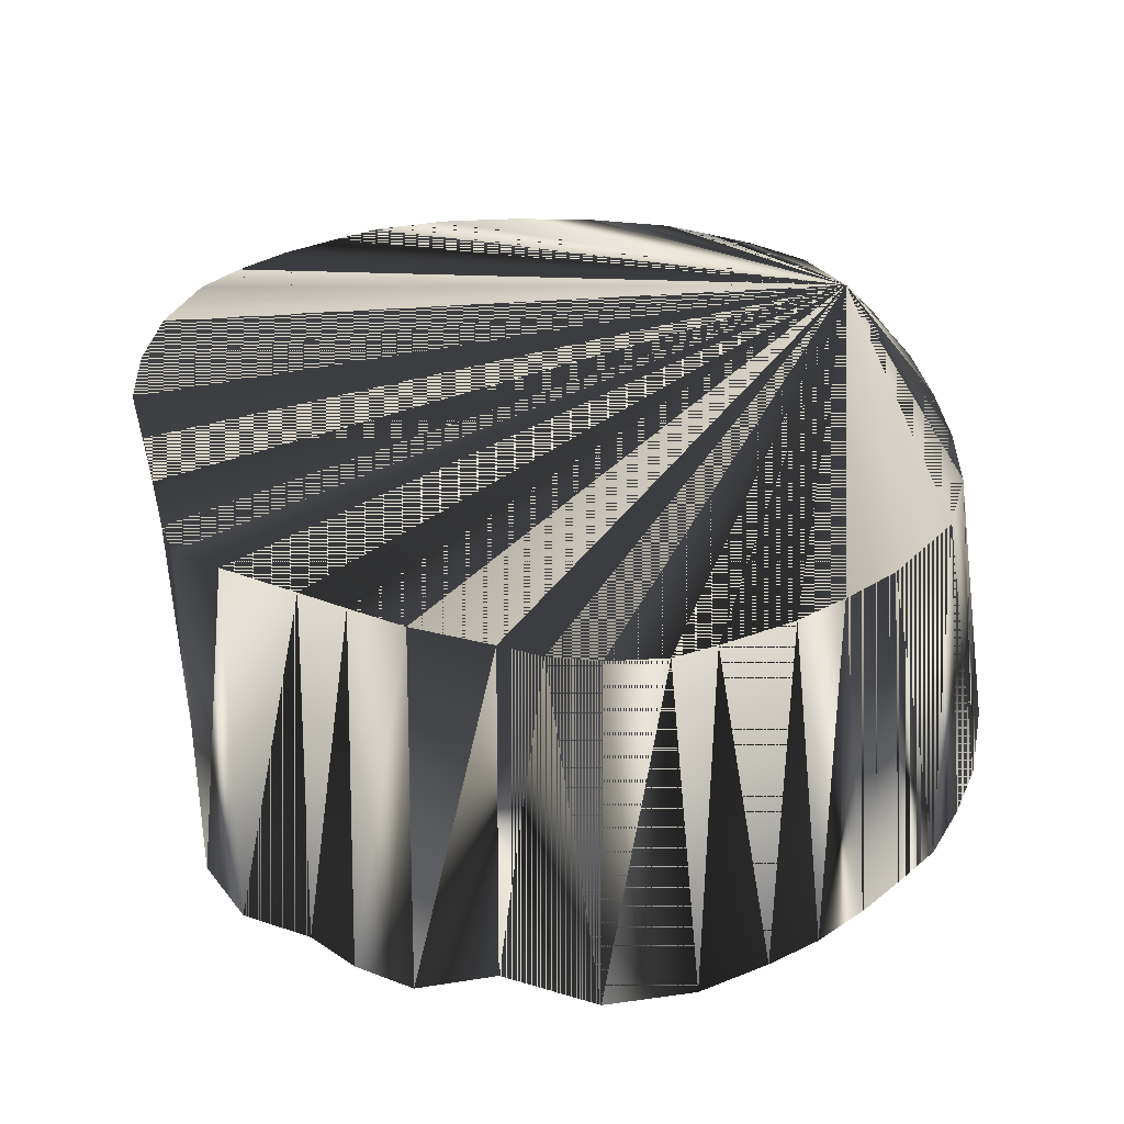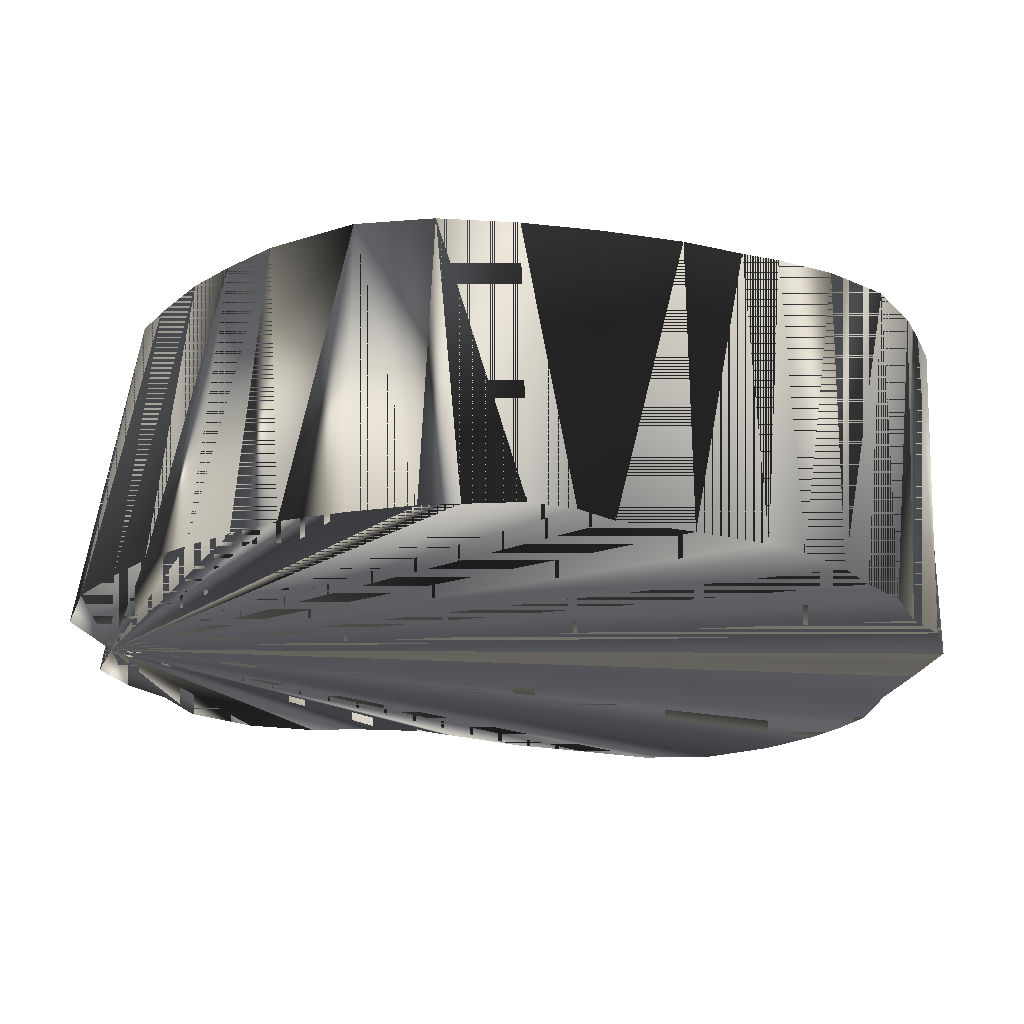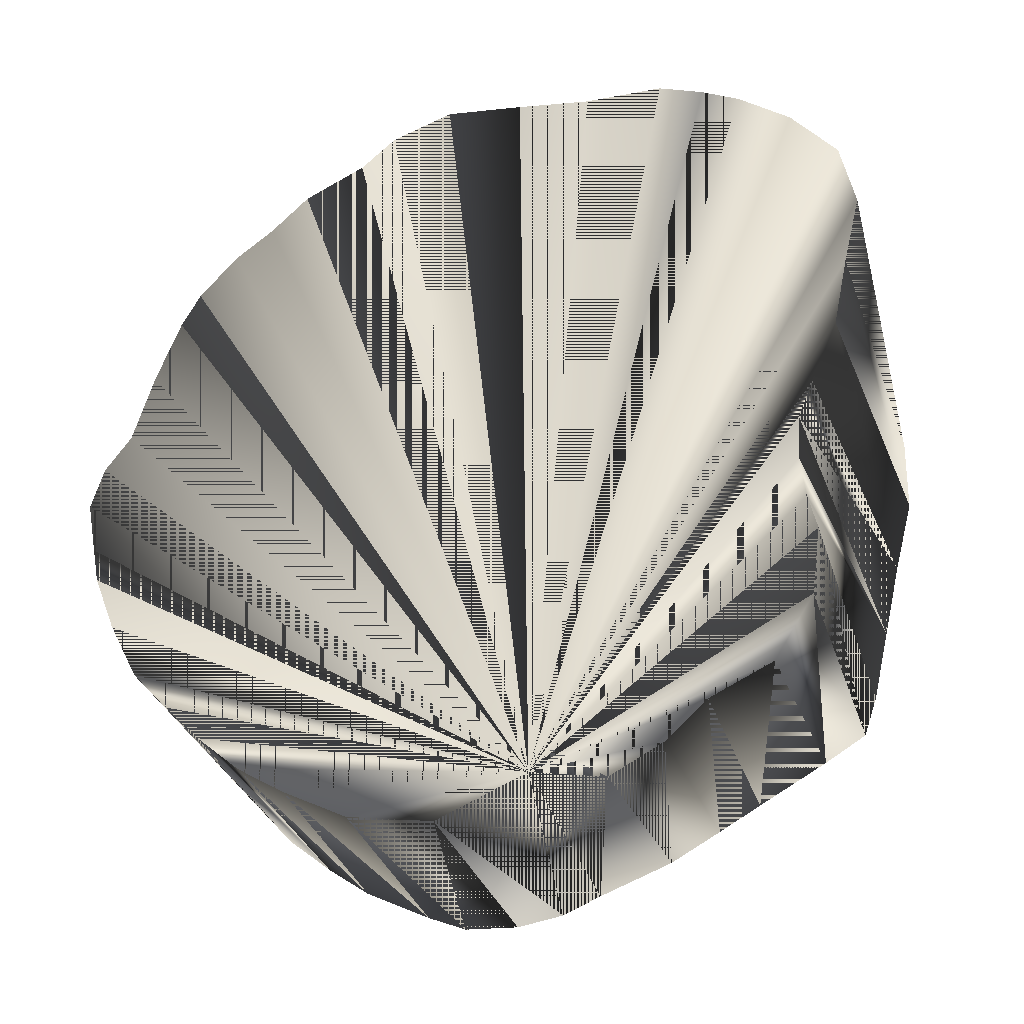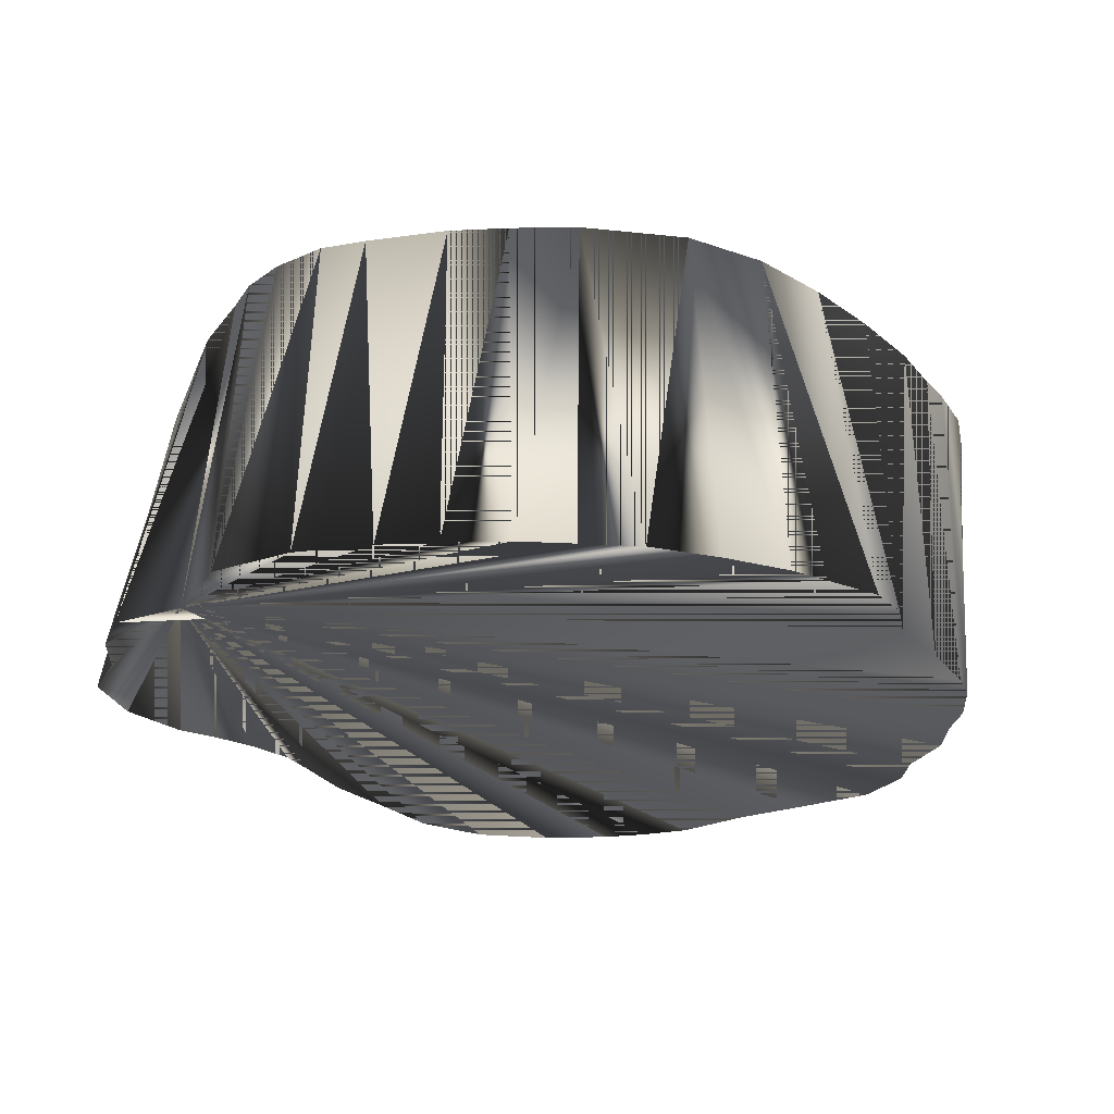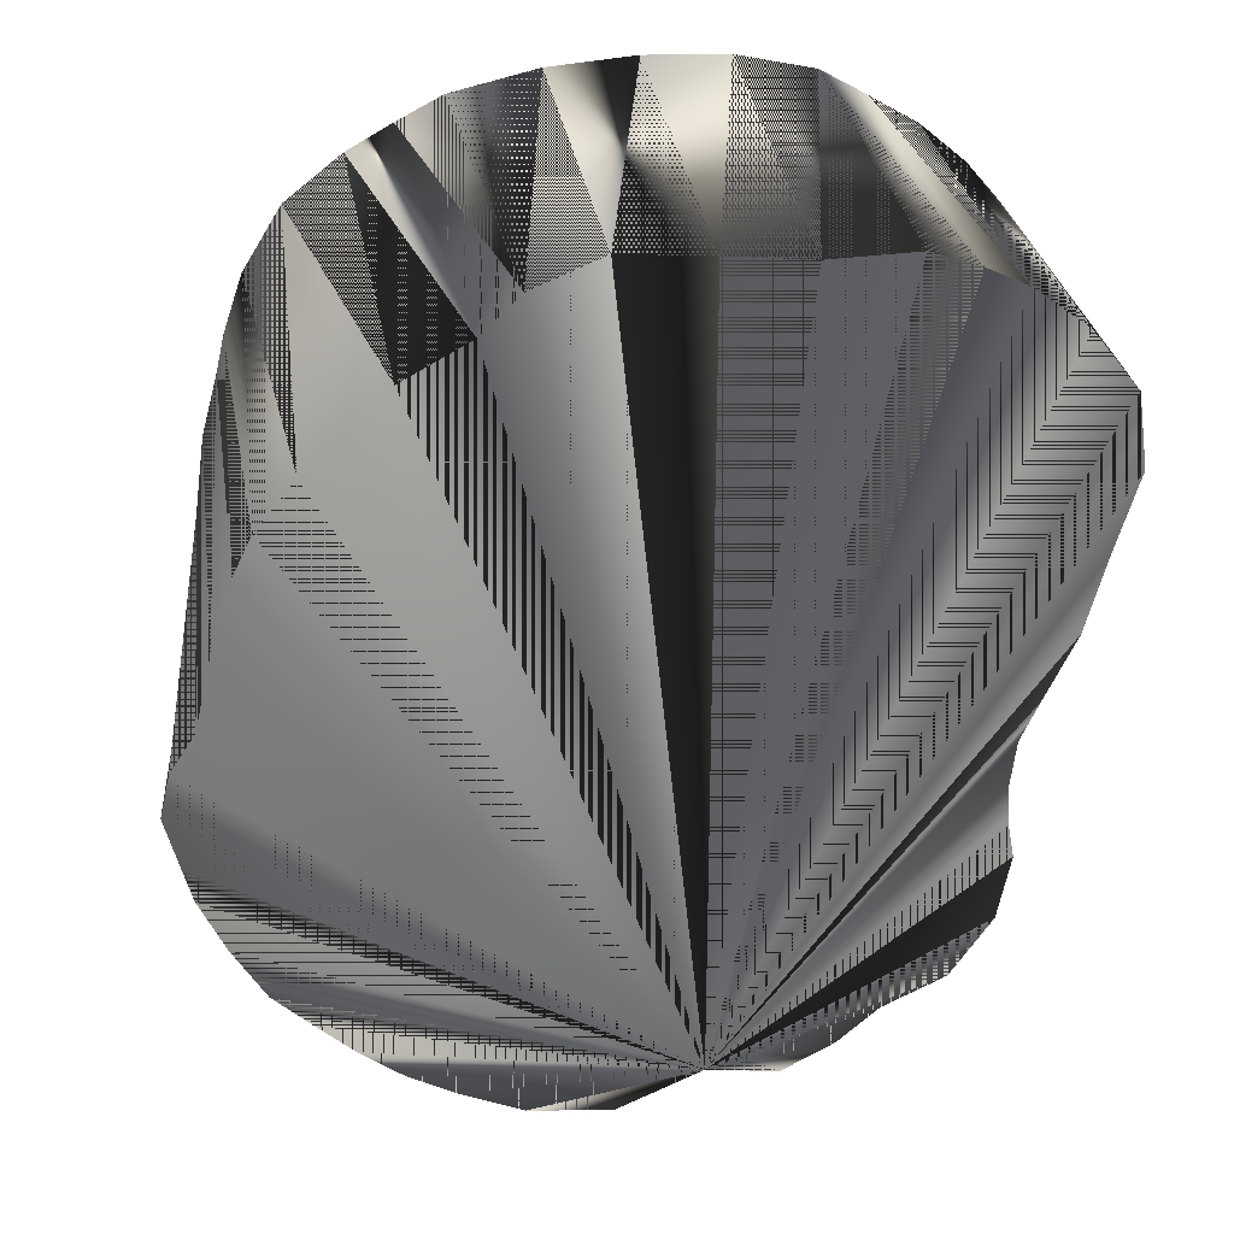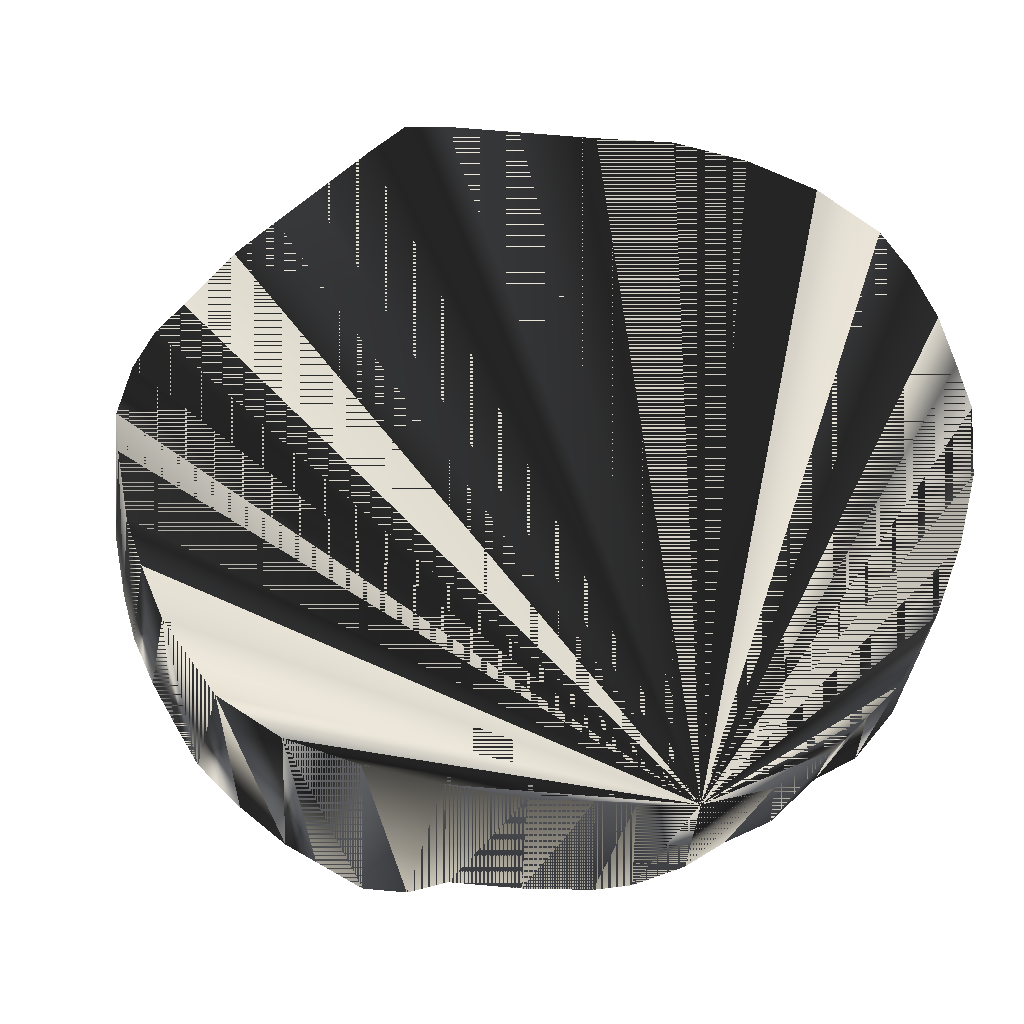
<metadata>
{"format":"obj","ext":"obj","renderer":"f3d","projection":"perspective","resolution":1024,"background":"white","views":[{"elev":-58.5,"azim":0.2,"up":"+Y"},{"elev":-21.9,"azim":83.5,"up":"+Z"},{"elev":-38.1,"azim":-165.8,"up":"+Y"},{"elev":-21.6,"azim":43.1,"up":"+Z"},{"elev":37.9,"azim":169.5,"up":"+Y"},{"elev":67.2,"azim":108.6,"up":"+Z"}]}
</metadata>
<code>
v 603.8 572.5 -95.07
v 611.1 562.5 -145.1
v 597.2 568.6 -145.1
v 611.2 571.4 -95.07
v 597.5 575.1 -95.07
v 585.6 566 -145.1
v 596.2 573.8 -145.1
v 573.8 706.2 -95.07
v 585.6 707 -145.1
v 572.5 706.8 -145.1
v 566.9 701.9 -95.07
v 565 703.8 -145.1
v 624.4 565.1 -145.1
v 620 572.1 -95.07
v 544 631.2 -95.07
v 551.1 633.1 -145.1
v 553.8 626.2 -145.1
v 554.4 618.1 -145.1
v 547.1 618.1 -95.07
v 598.1 708.9 -145.1
v 585.6 709.5 -95.07
v 598.1 710.5 -95.07
v 559.1 696.7 -95.07
v 558.8 700.3 -145.1
v 611.2 710.6 -145.1
v 611.2 709.9 -95.07
v 621.7 706.5 -145.1
v 552.5 598.8 -95.07
v 554.2 592.5 -145.1
v 552.5 604.4 -145.1
v 559.4 594.5 -95.07
v 550.1 605.6 -95.07
v 553.8 610.6 -145.1
v 570.6 588.1 -95.07
v 560.6 581.7 -145.1
v 570.6 576.9 -145.1
v 577.2 570.6 -145.1
v 577.5 584.2 -95.07
v 541.8 670.6 -95.07
v 542.8 683.1 -145.1
v 540.6 670.6 -145.1
v 540 657.5 -95.07
v 543.8 657.5 -145.1
v 546.4 683.1 -95.07
v 550.2 693.2 -145.1
v 551.9 690 -95.07
v 546.5 644.4 -145.1
v 540.5 644.4 -95.07
v 637.6 695.3 -145.1
v 627.5 700.8 -145.1
v 638.1 700 -95.07
v 646.9 693.1 -95.07
v 643.8 688.8 -145.1
v 663.6 618.1 -95.07
v 670 621.9 -145.1
v 671.8 631.2 -145.1
v 663.8 631.2 -95.07
v 670 638.8 -145.1
v 585.6 579.6 -95.07
v 634.4 570.8 -145.1
v 626.2 575 -95.07
v 624.4 707.2 -95.07
v 631.2 703.8 -95.07
v 641.7 575.8 -145.1
v 636.9 580.9 -95.07
v 648.6 582.3 -145.1
v 643.8 586.2 -95.07
v 653 683.1 -95.07
v 650.1 683.4 -145.1
v 654.2 588.8 -145.1
v 651.1 592.8 -95.07
v 656.2 675.6 -145.1
v 660.2 595.7 -145.1
v 657.8 667.5 -95.07
v 659.2 669.4 -145.1
v 656.2 673.8 -95.07
v 665 605.6 -145.1
v 660.4 605.6 -95.07
v 660.6 657.5 -95.07
v 663 657.5 -145.1
v 666 645 -145.1
v 668.8 615.6 -145.1
v 662.6 644.4 -95.07
f 1 2 3
f 1 2 4
f 1 3 2
f 1 3 4
f 1 3 7
f 1 4 2
f 1 4 3
f 1 4 68
f 1 7 3
f 1 68 4
f 2 4 14
f 2 13 14
f 2 14 4
f 2 14 13
f 3 1 5
f 3 2 13
f 3 5 1
f 3 6 7
f 3 7 6
f 3 10 12
f 3 12 10
f 3 12 24
f 3 13 2
f 3 13 60
f 3 16 47
f 3 17 18
f 3 18 17
f 3 20 25
f 3 24 12
f 3 25 20
f 3 29 30
f 3 29 35
f 3 30 29
f 3 35 29
f 3 36 37
f 3 37 36
f 3 41 43
f 3 43 41
f 3 43 47
f 3 47 16
f 3 47 43
f 3 49 50
f 3 50 49
f 3 55 82
f 3 56 58
f 3 58 56
f 3 60 13
f 3 60 64
f 3 64 60
f 3 64 66
f 3 66 64
f 3 66 70
f 3 70 66
f 3 70 73
f 3 73 70
f 3 73 77
f 3 77 73
f 3 77 82
f 3 82 55
f 3 82 77
f 4 2 3
f 4 3 2
f 4 14 68
f 4 68 14
f 5 1 68
f 5 3 6
f 5 3 7
f 5 6 3
f 5 6 7
f 5 7 3
f 5 7 6
f 5 68 1
f 6 3 37
f 6 5 59
f 6 37 3
f 6 59 5
f 7 1 5
f 7 5 1
f 7 5 59
f 7 59 5
f 8 9 10
f 8 9 21
f 8 10 9
f 8 10 12
f 8 12 10
f 8 21 9
f 9 3 20
f 9 20 3
f 9 20 21
f 9 20 22
f 9 21 20
f 9 21 22
f 9 22 20
f 9 22 21
f 10 3 9
f 10 8 11
f 10 9 3
f 10 11 8
f 11 10 12
f 11 12 10
f 11 12 24
f 11 24 12
f 12 8 11
f 12 11 8
f 12 11 23
f 12 23 11
f 13 60 61
f 13 61 60
f 15 16 17
f 15 16 47
f 15 17 16
f 15 19 68
f 15 47 16
f 15 68 19
f 17 3 16
f 17 15 19
f 17 16 3
f 17 18 19
f 17 19 15
f 17 19 18
f 20 21 22
f 20 22 21
f 22 25 26
f 22 26 25
f 23 12 24
f 23 24 12
f 23 24 45
f 23 45 24
f 23 46 68
f 23 68 46
f 24 11 23
f 24 23 11
f 25 3 27
f 25 20 22
f 25 22 20
f 25 27 3
f 26 25 27
f 26 27 25
f 27 3 50
f 27 26 62
f 27 50 3
f 27 50 62
f 27 50 63
f 27 62 26
f 27 62 50
f 27 62 63
f 27 63 50
f 27 63 62
f 28 29 30
f 28 29 31
f 28 30 29
f 28 30 31
f 28 31 29
f 28 31 30
f 28 31 68
f 28 68 31
f 29 31 35
f 29 35 31
f 30 3 33
f 30 28 32
f 30 32 28
f 30 33 3
f 31 29 30
f 31 30 29
f 31 34 68
f 31 68 34
f 32 18 19
f 32 18 33
f 32 19 18
f 32 28 68
f 32 30 33
f 32 33 18
f 32 33 30
f 32 68 28
f 33 3 18
f 33 18 3
f 33 18 19
f 33 19 18
f 33 19 32
f 33 32 19
f 34 35 36
f 34 36 35
f 34 38 68
f 34 68 38
f 35 31 34
f 35 34 31
f 36 3 35
f 36 34 38
f 36 35 3
f 36 37 38
f 36 38 34
f 36 38 37
f 39 40 41
f 39 40 44
f 39 41 40
f 39 41 43
f 39 43 41
f 39 44 40
f 40 3 45
f 40 44 46
f 40 45 3
f 40 45 46
f 40 46 44
f 40 46 45
f 41 3 40
f 41 39 42
f 41 40 3
f 41 42 39
f 42 41 43
f 42 43 41
f 43 39 42
f 43 42 39
f 43 47 48
f 43 48 47
f 44 40 45
f 44 45 40
f 44 45 46
f 44 46 45
f 45 3 24
f 45 23 46
f 45 24 3
f 45 46 23
f 48 15 16
f 48 15 47
f 48 15 68
f 48 16 15
f 48 16 47
f 48 42 43
f 48 43 42
f 48 47 15
f 48 47 16
f 48 68 15
f 49 3 53
f 49 50 51
f 49 51 50
f 49 53 3
f 50 51 63
f 50 62 63
f 50 63 51
f 50 63 62
f 51 49 52
f 51 52 49
f 51 63 68
f 51 68 63
f 52 49 53
f 52 53 49
f 52 53 69
f 52 69 53
f 53 3 69
f 53 52 68
f 53 68 52
f 53 69 3
f 54 55 56
f 54 56 55
f 54 57 68
f 54 68 57
f 54 77 82
f 54 82 77
f 55 54 57
f 55 57 54
f 56 3 55
f 56 54 57
f 56 55 3
f 56 57 54
f 56 57 58
f 56 58 57
f 57 55 56
f 57 56 55
f 59 6 7
f 59 6 37
f 59 7 6
f 59 37 6
f 59 37 38
f 59 38 37
f 60 61 65
f 60 64 65
f 60 65 61
f 60 65 64
f 61 13 14
f 61 14 13
f 61 65 68
f 61 68 65
f 62 26 68
f 62 68 26
f 64 65 67
f 64 66 67
f 64 67 65
f 64 67 66
f 65 67 68
f 65 68 67
f 67 66 70
f 67 66 71
f 67 68 71
f 67 70 66
f 67 70 71
f 67 71 66
f 67 71 68
f 67 71 70
f 68 5 59
f 68 8 11
f 68 8 21
f 68 11 8
f 68 11 23
f 68 14 61
f 68 19 32
f 68 21 8
f 68 21 22
f 68 22 21
f 68 22 26
f 68 23 11
f 68 26 22
f 68 32 19
f 68 38 59
f 68 39 42
f 68 39 44
f 68 42 39
f 68 42 48
f 68 44 39
f 68 44 46
f 68 46 44
f 68 48 42
f 68 51 52
f 68 52 51
f 68 53 69
f 68 54 78
f 68 57 83
f 68 59 5
f 68 59 38
f 68 61 14
f 68 62 63
f 68 63 62
f 68 69 53
f 68 69 72
f 68 72 69
f 68 72 76
f 68 76 72
f 68 78 54
f 68 83 57
f 69 3 72
f 69 52 68
f 69 68 52
f 69 72 3
f 70 71 73
f 70 73 71
f 71 66 70
f 71 68 78
f 71 70 66
f 71 78 68
f 72 3 75
f 72 74 76
f 72 75 3
f 72 76 74
f 73 71 78
f 73 77 78
f 73 78 71
f 73 78 77
f 74 68 76
f 74 72 75
f 74 75 72
f 74 75 80
f 74 76 68
f 74 80 75
f 75 3 80
f 75 74 76
f 75 74 79
f 75 76 74
f 75 79 74
f 75 80 3
f 76 72 75
f 76 75 72
f 77 54 78
f 77 78 54
f 78 77 82
f 78 82 77
f 79 68 74
f 79 74 68
f 79 75 80
f 79 80 75
f 79 80 81
f 79 81 80
f 80 3 81
f 80 74 79
f 80 79 74
f 80 81 3
f 81 3 58
f 81 58 3
f 81 79 83
f 81 83 79
f 82 54 55
f 82 54 78
f 82 55 54
f 82 78 54
f 83 57 58
f 83 58 57
f 83 58 81
f 83 68 79
f 83 79 68
f 83 81 58

</code>
